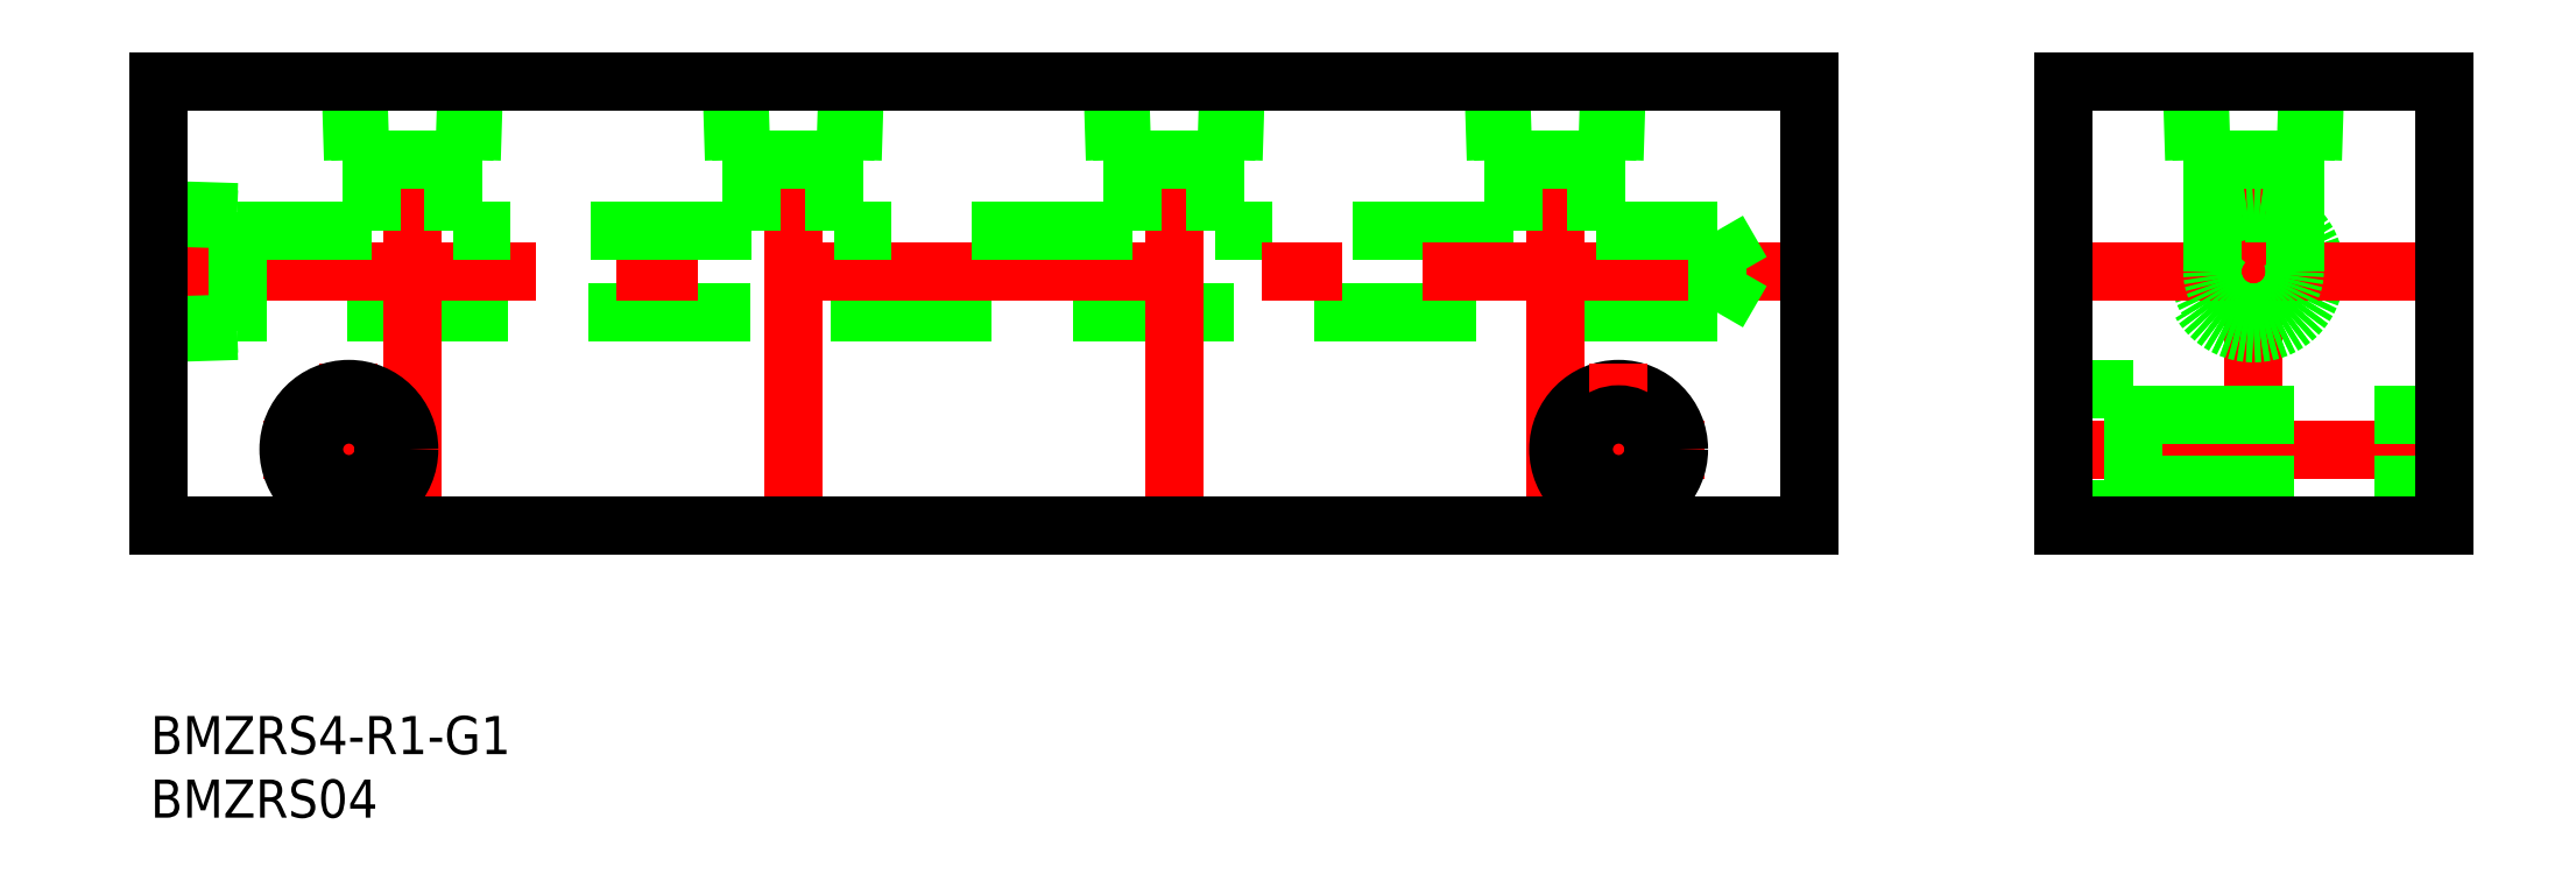
<metadata>
{"format":"dxf","ext":"dxf","renderer":"ezdxf+matplotlib","layout":"modelspace","background":"white","min_lineweight":24,"dpi":150}
</metadata>
<code>
0
SECTION
2
ENTITIES
0
LINE
8
0
10
106.8
20
23.25
30
0
11
83.25
21
23.25
31
0
0
LINE
8
0
10
122.8
20
16.75
30
0
11
6.2
21
16.75
31
0
0
LINE
8
CENTER
10
-2
20
20
30
0
11
132
21
20
31
0
0
LINE
8
CENTER
10
80
20
-2
30
0
11
80
21
37
31
0
0
LINE
8
CENTER
10
50
20
-2
30
0
11
50
21
37
31
0
0
LINE
8
0
10
6.2
20
24.67
30
0
11
6.2
21
15.33
31
0
0
LINE
8
CENTER
10
20
20
-2
30
0
11
20
21
37
31
0
0
LINE
8
0
10
6.2
20
15.91
30
0
11
1.129e-13
21
15.72
31
0
0
LINE
8
0
10
6.2
20
15.33
30
0
11
0
21
15.14
31
0
0
LINE
8
CENTER
10
15
20
-0.75
30
0
11
15
21
12.75
31
0
0
LINE
8
CENTER
10
8.25
20
6
30
0
11
21.75
21
6
31
0
0
CIRCLE
8
0
10
15
20
6
30
0
40
4.75
0
CIRCLE
8
0
10
15
20
6
30
0
40
2.75
0
LINE
8
0
10
0
20
24.86
30
0
11
6.2
21
24.67
31
0
0
LINE
8
0
10
1.139e-13
20
24.28
30
0
11
6.2
21
24.09
31
0
0
LINE
8
0
10
54.67
20
28.8
30
0
11
45.33
21
28.8
31
0
0
LINE
8
0
10
46.75
20
23.25
30
0
11
23.25
21
23.25
31
0
0
LINE
8
0
10
24.28
20
35
30
0
11
24.09
21
28.8
31
0
0
LINE
8
0
10
24.86
20
35
30
0
11
24.67
21
28.8
31
0
0
LINE
8
0
10
15.33
20
28.8
30
0
11
15.14
21
35
31
0
0
LINE
8
0
10
15.91
20
28.8
30
0
11
15.72
21
35
31
0
0
LINE
8
0
10
6.2
20
23.25
30
0
11
16.75
21
23.25
31
0
0
LINE
8
0
10
16.75
20
28.8
30
0
11
16.75
21
23.25
31
0
0
LINE
8
0
10
23.25
20
28.8
30
0
11
23.25
21
23.25
31
0
0
LINE
8
0
10
24.67
20
28.8
30
0
11
15.33
21
28.8
31
0
0
LINE
8
0
10
45.91
20
28.8
30
0
11
45.72
21
35
31
0
0
LINE
8
0
10
45.33
20
28.8
30
0
11
45.14
21
35
31
0
0
LINE
8
0
10
46.75
20
28.8
30
0
11
46.75
21
23.25
31
0
0
LINE
8
0
10
76.75
20
23.25
30
0
11
53.25
21
23.25
31
0
0
LINE
8
0
10
54.86
20
35
30
0
11
54.67
21
28.8
31
0
0
LINE
8
0
10
54.28
20
35
30
0
11
54.09
21
28.8
31
0
0
LINE
8
0
10
53.25
20
28.8
30
0
11
53.25
21
23.25
31
0
0
LINE
8
0
10
84.28
20
35
30
0
11
84.09
21
28.8
31
0
0
LINE
8
0
10
84.86
20
35
30
0
11
84.67
21
28.8
31
0
0
LINE
8
0
10
75.33
20
28.8
30
0
11
75.14
21
35
31
0
0
LINE
8
0
10
75.91
20
28.8
30
0
11
75.72
21
35
31
0
0
LINE
8
0
10
76.75
20
28.8
30
0
11
76.75
21
23.25
31
0
0
LINE
8
0
10
83.25
20
28.8
30
0
11
83.25
21
23.25
31
0
0
LINE
8
0
10
84.67
20
28.8
30
0
11
75.33
21
28.8
31
0
0
LINE
8
CENTER
10
110
20
-2
30
0
11
110
21
37
31
0
0
LINE
8
CENTER
10
165
20
-2
30
0
11
165
21
37
31
0
0
CIRCLE
8
0
10
165
20
20
30
0
40
4.283
0
CIRCLE
8
0
10
165
20
20
30
0
40
4.864
0
LINE
8
CENTER
10
108.2
20
6
30
0
11
121.8
21
6
31
0
0
CIRCLE
8
0
10
115
20
6
30
0
40
4.75
0
LINE
8
CENTER
10
115
20
-0.75
30
0
11
115
21
12.75
31
0
0
CIRCLE
8
0
10
115
20
6
30
0
40
2.75
0
LINE
8
CENTER
10
148
20
6
30
0
11
182
21
6
31
0
0
LINE
8
0
10
155.5
20
8.75
30
0
11
180
21
8.75
31
0
0
LINE
8
0
10
155.5
20
3.25
30
0
11
180
21
3.25
31
0
0
LINE
8
0
10
150
20
10.75
30
0
11
155.5
21
10.75
31
0
0
LINE
8
0
10
155.5
20
1.25
30
0
11
150
21
1.25
31
0
0
LINE
8
0
10
155.5
20
10.75
30
0
11
155.5
21
1.25
31
0
0
LINE
8
0
10
122.8
20
23.25
30
0
11
113.2
21
23.25
31
0
0
LINE
8
0
10
105.9
20
28.8
30
0
11
105.7
21
35
31
0
0
LINE
8
0
10
105.3
20
28.8
30
0
11
105.1
21
35
31
0
0
LINE
8
0
10
114.9
20
35
30
0
11
114.7
21
28.8
31
0
0
LINE
8
0
10
114.3
20
35
30
0
11
114.1
21
28.8
31
0
0
LINE
8
0
10
114.7
20
28.8
30
0
11
105.3
21
28.8
31
0
0
LINE
8
0
10
106.8
20
28.8
30
0
11
106.8
21
23.25
31
0
0
LINE
8
0
10
113.2
20
28.8
30
0
11
113.2
21
23.25
31
0
0
LINE
8
CENTER
10
148
20
20
30
0
11
182
21
20
31
0
0
LINE
8
0
10
169.7
20
28.8
30
0
11
160.3
21
28.8
31
0
0
LINE
8
0
10
160.9
20
28.8
30
0
11
160.7
21
35
31
0
0
LINE
8
0
10
160.3
20
28.8
30
0
11
160.1
21
35
31
0
0
LINE
8
0
10
161.8
20
28.8
30
0
11
161.8
21
20
31
0
0
LINE
8
0
10
169.9
20
35
30
0
11
169.7
21
28.8
31
0
0
LINE
8
0
10
169.3
20
35
30
0
11
169.1
21
28.8
31
0
0
LINE
8
0
10
168.2
20
28.8
30
0
11
168.2
21
20
31
0
0
CIRCLE
8
0
10
165
20
20
30
0
40
3.25
0
LINE
8
0
10
130
20
0
30
0
11
0
21
0
31
0
0
LINE
8
0
10
0
20
0
30
0
11
0
21
35
31
0
0
LINE
8
0
10
0
20
35
30
0
11
130
21
35
31
0
0
LINE
8
0
10
130
20
35
30
0
11
130
21
0
31
0
0
LINE
8
0
10
150
20
0
30
0
11
180
21
0
31
0
0
LINE
8
0
10
180
20
0
30
0
11
180
21
35
31
0
0
LINE
8
0
10
180
20
35
30
0
11
150
21
35
31
0
0
LINE
8
0
10
150
20
35
30
0
11
150
21
0
31
0
0
LINE
8
0
10
122.8
20
16.75
30
0
11
122.8
21
23.25
31
0
0
INSERT
8
0
2
*U2
10
0
20
0
30
0
0
INSERT
8
0
2
*U3
10
0
20
0
30
0
0
LINE
8
0
10
122.8
20
23.25
30
0
11
124.7
21
20
31
0
0
LINE
8
0
10
122.8
20
16.75
30
0
11
124.7
21
20
31
0
0
VIEWPORT
8
0
10
122.5
20
133.6
30
0
40
322
41
265
68
     1
69
     1
0
VIEWPORT
8
DEFPOINTS
10
122.5
20
102
30
0
40
239.8
41
200.1
68
     2
69
     2
0
ENDSEC
0
EOF

</code>
